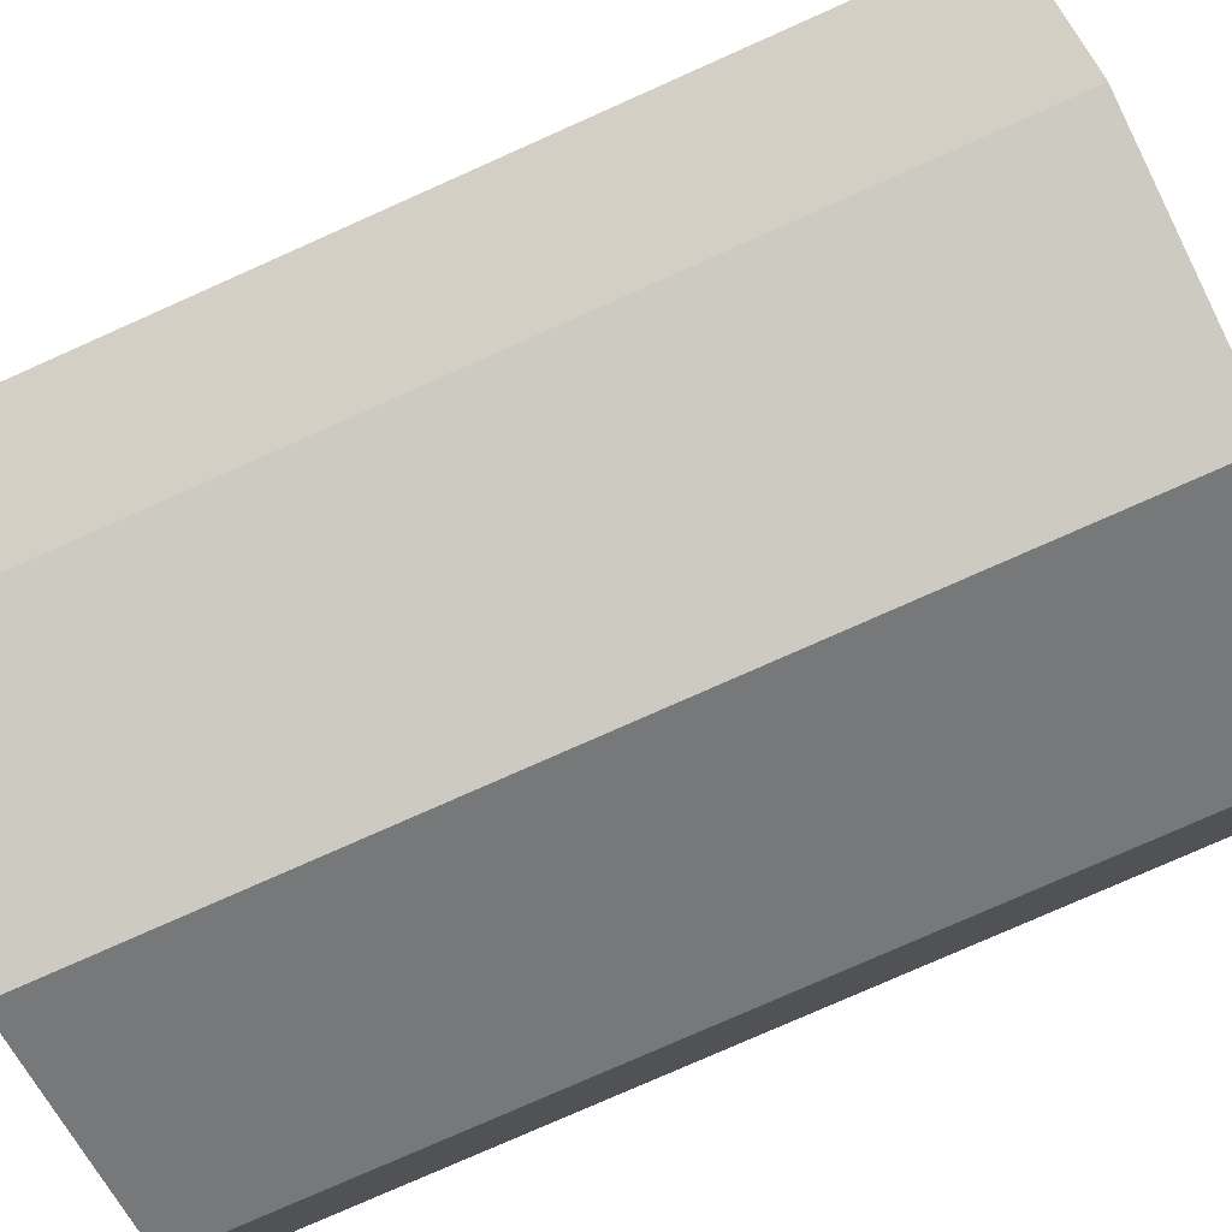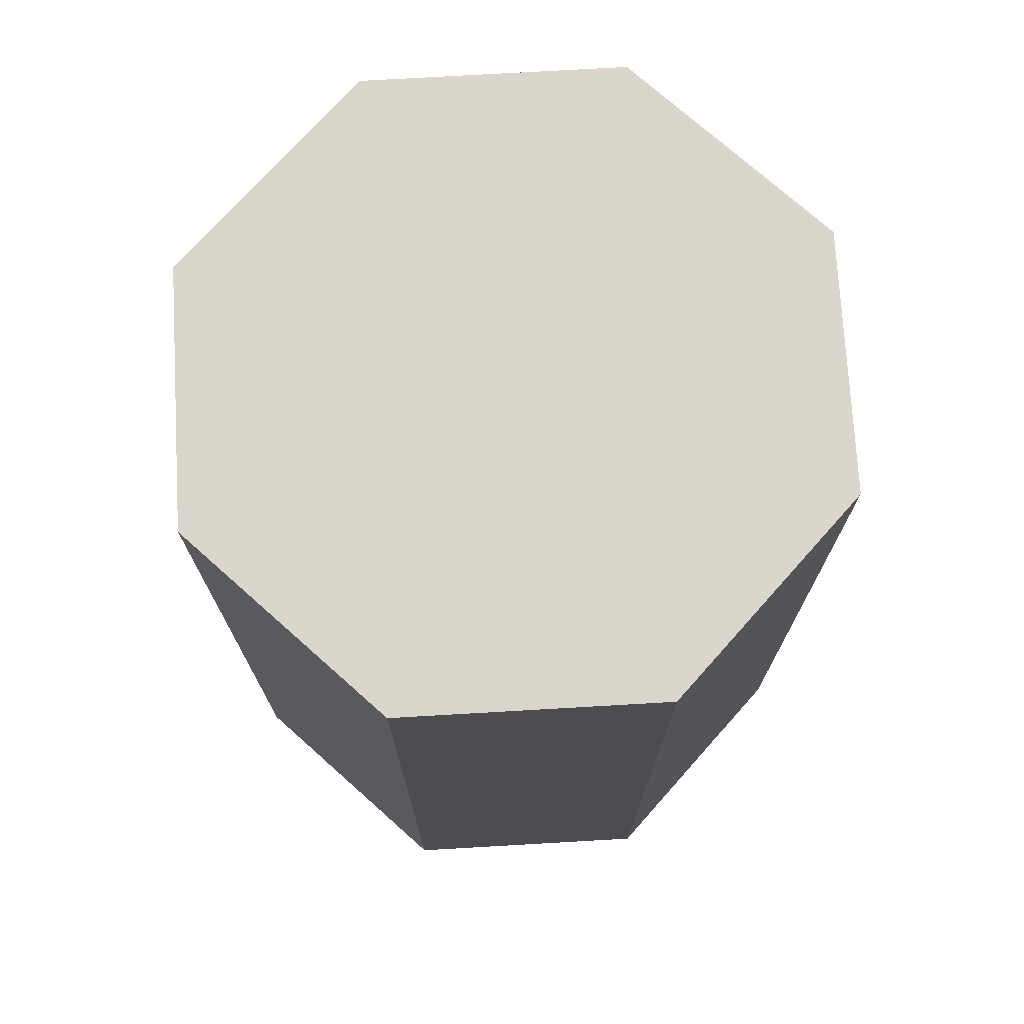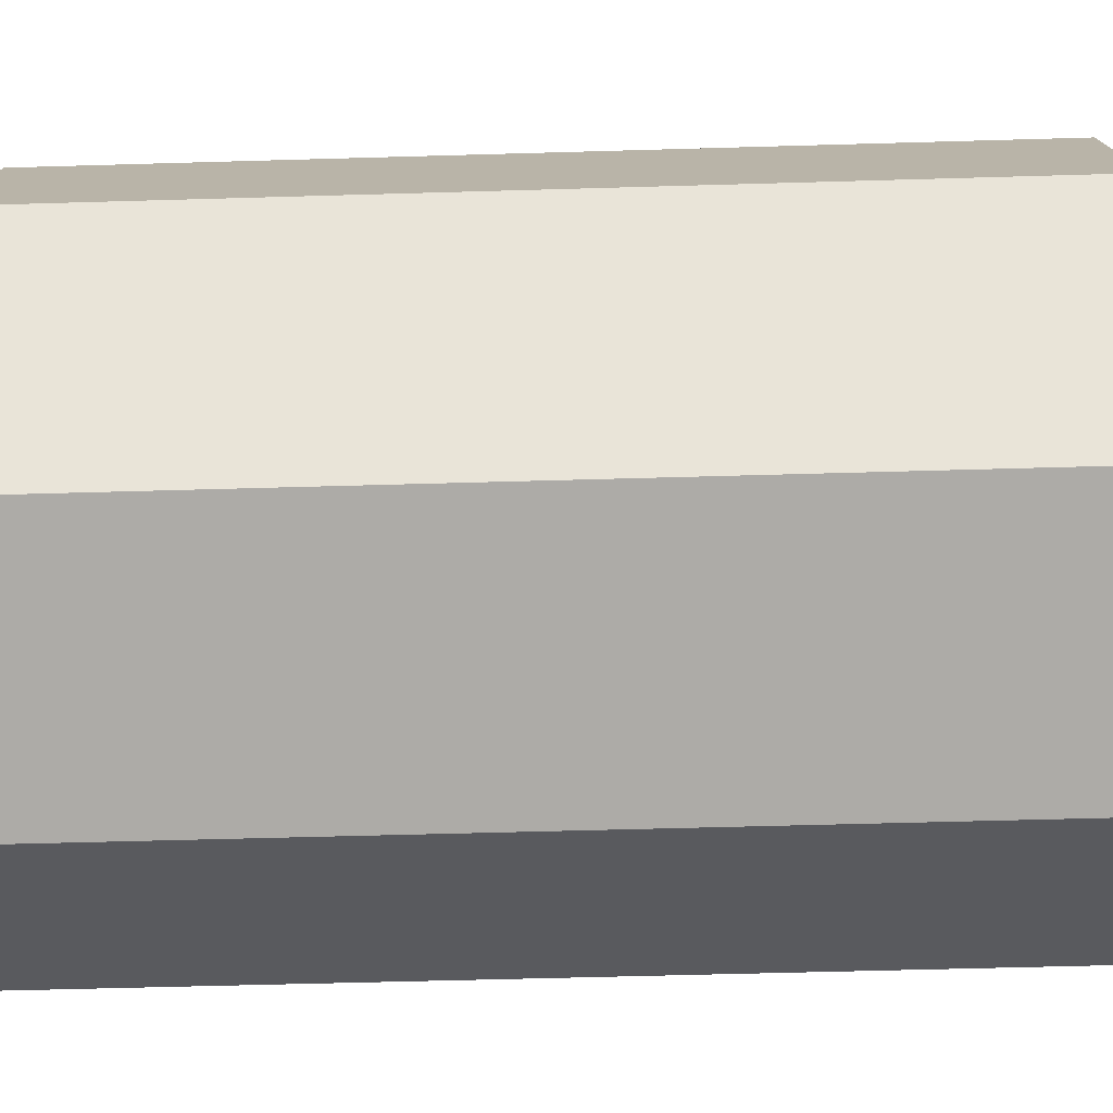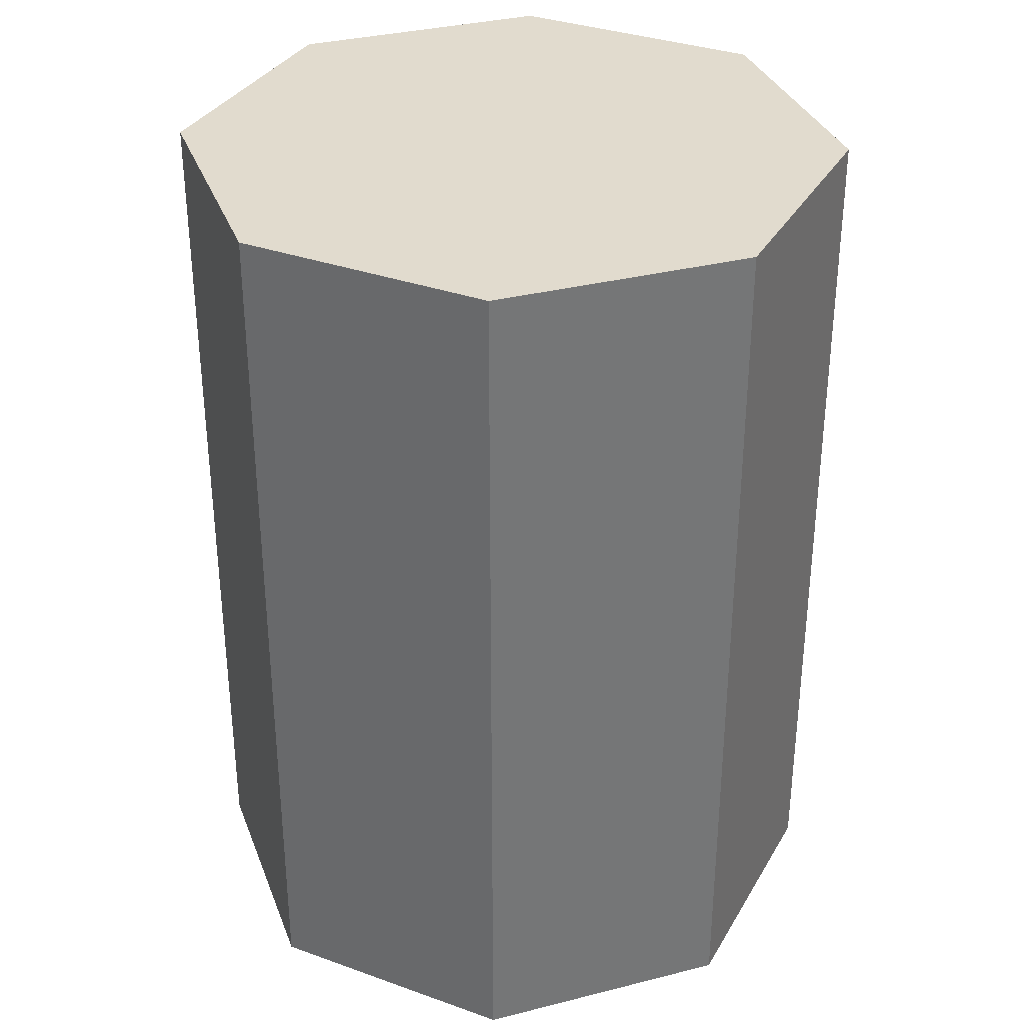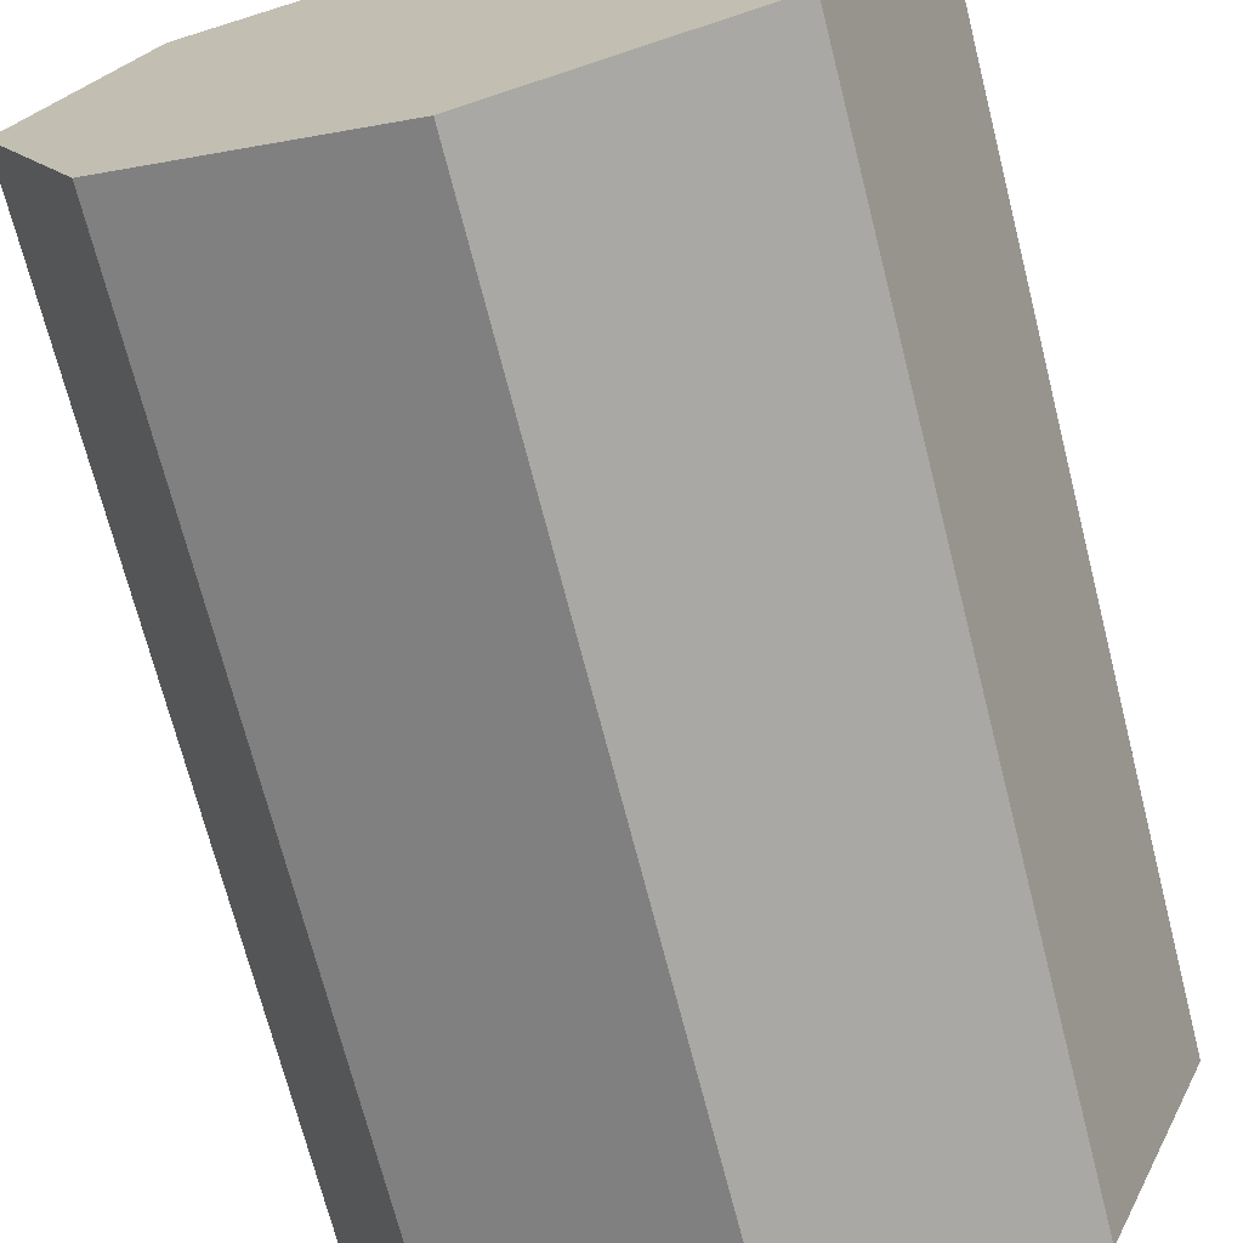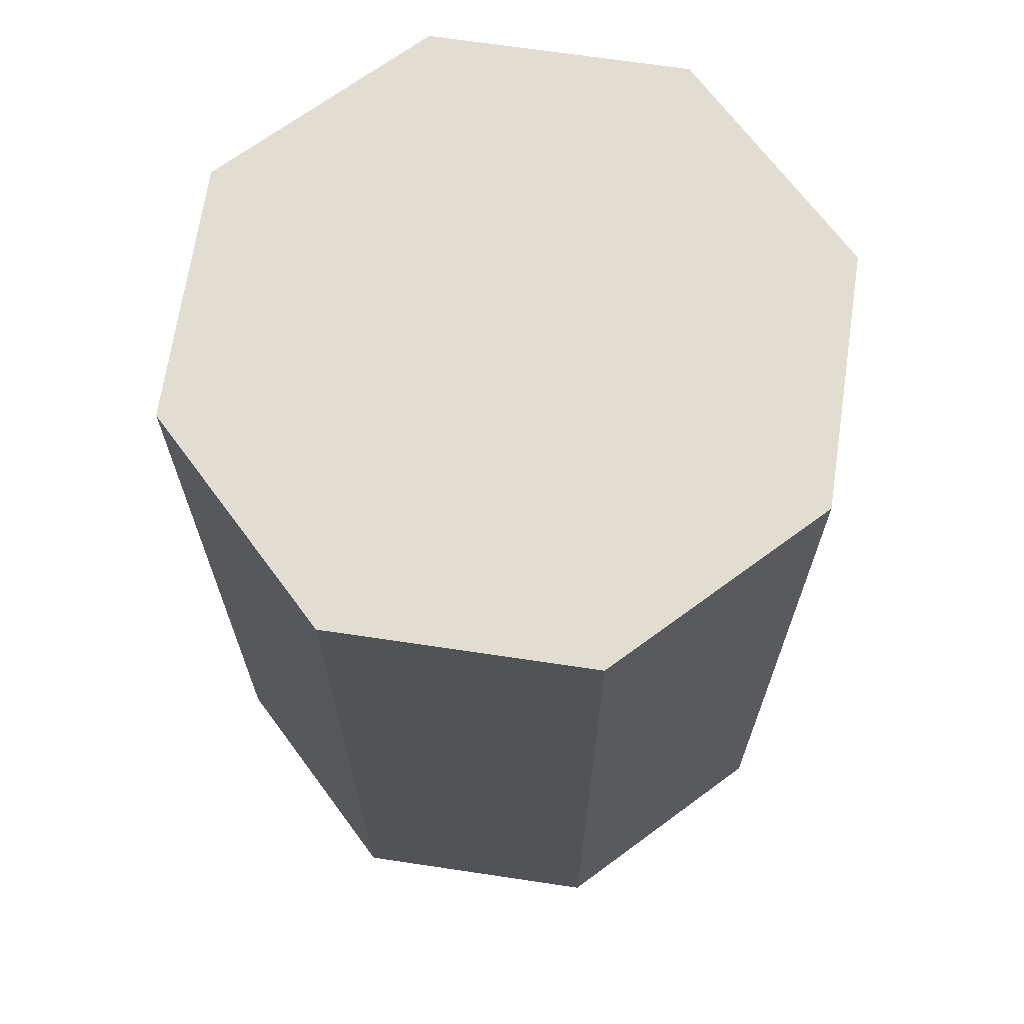
<metadata>
{"format":"obj","ext":"obj","renderer":"f3d","projection":"perspective","resolution":1024,"background":"white","views":[{"elev":-77.7,"azim":114.0,"up":"+Z"},{"elev":74.1,"azim":64.2,"up":"+Y"},{"elev":-54.1,"azim":-88.2,"up":"+Z"},{"elev":33.8,"azim":93.5,"up":"+Y"},{"elev":-70.6,"azim":-165.7,"up":"+Z"},{"elev":68.5,"azim":76.0,"up":"+Y"}]}
</metadata>
<code>
o Top
v 0.7652 1 0.2348
v 0.5 1 0.5
v 0.875 1 0.5
v 0.5 0 0.125
v 0.5 0 0.5
v 0.2348 0 0.2348
v 0.5 1 0.875
v 0.2348 1 0.7652
v 0.125 1 0.5
v 0.2348 1 0.2348
v 0.7652 1 0.7652
v 0.5 1 0.125
v 0.125 0 0.5
v 0.5 -0 0.875
v 0.7652 -0 0.7652
v 0.875 0 0.5
v 0.7652 0 0.2348
v 0.2348 -0 0.7652
f 1 2 3
f 4 5 6
f 7 2 8
f 9 2 10
f 3 2 11
f 8 2 9
f 2 1 12
f 11 2 7
f 10 2 12
f 6 5 13
f 14 5 15
f 5 16 15
f 16 5 17
f 13 5 18
f 17 5 4
f 18 5 14
o Side
v 0.5 1 0.125
v 0.7652 0 0.2348
v 0.5 0 0.125
v 0.7652 1 0.2348
v 0.875 0 0.5
v 0.875 1 0.5
v 0.7652 -0 0.7652
v 0.7652 1 0.7652
v 0.5 -0 0.875
v 0.5 1 0.875
v 0.2348 -0 0.7652
v 0.2348 1 0.7652
v 0.125 0 0.5
v 0.125 1 0.5
v 0.2348 0 0.2348
v 0.2348 1 0.2348
f 19 20 21
f 22 23 20
f 24 25 23
f 26 27 25
f 28 29 27
f 30 31 29
f 32 33 31
f 34 21 33
f 19 22 20
f 22 24 23
f 24 26 25
f 26 28 27
f 28 30 29
f 30 32 31
f 32 34 33
f 34 19 21

</code>
